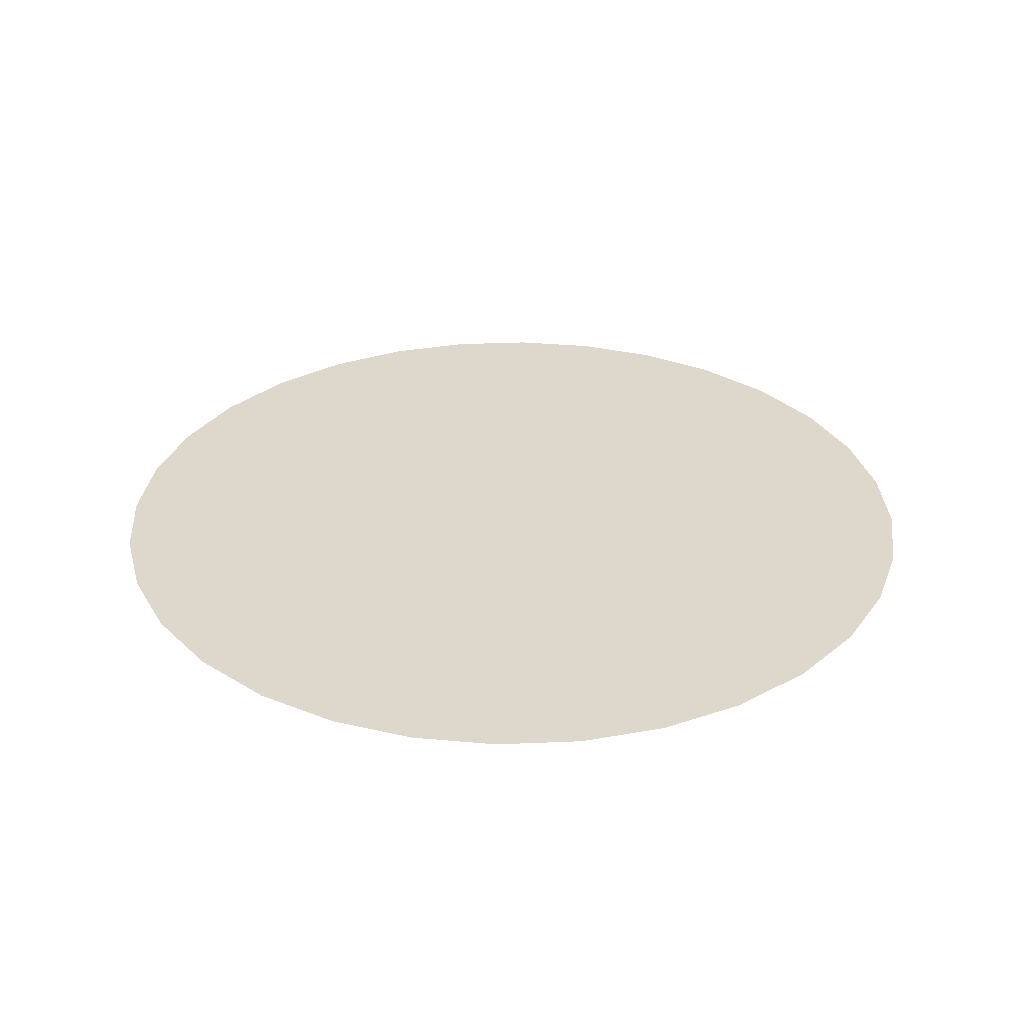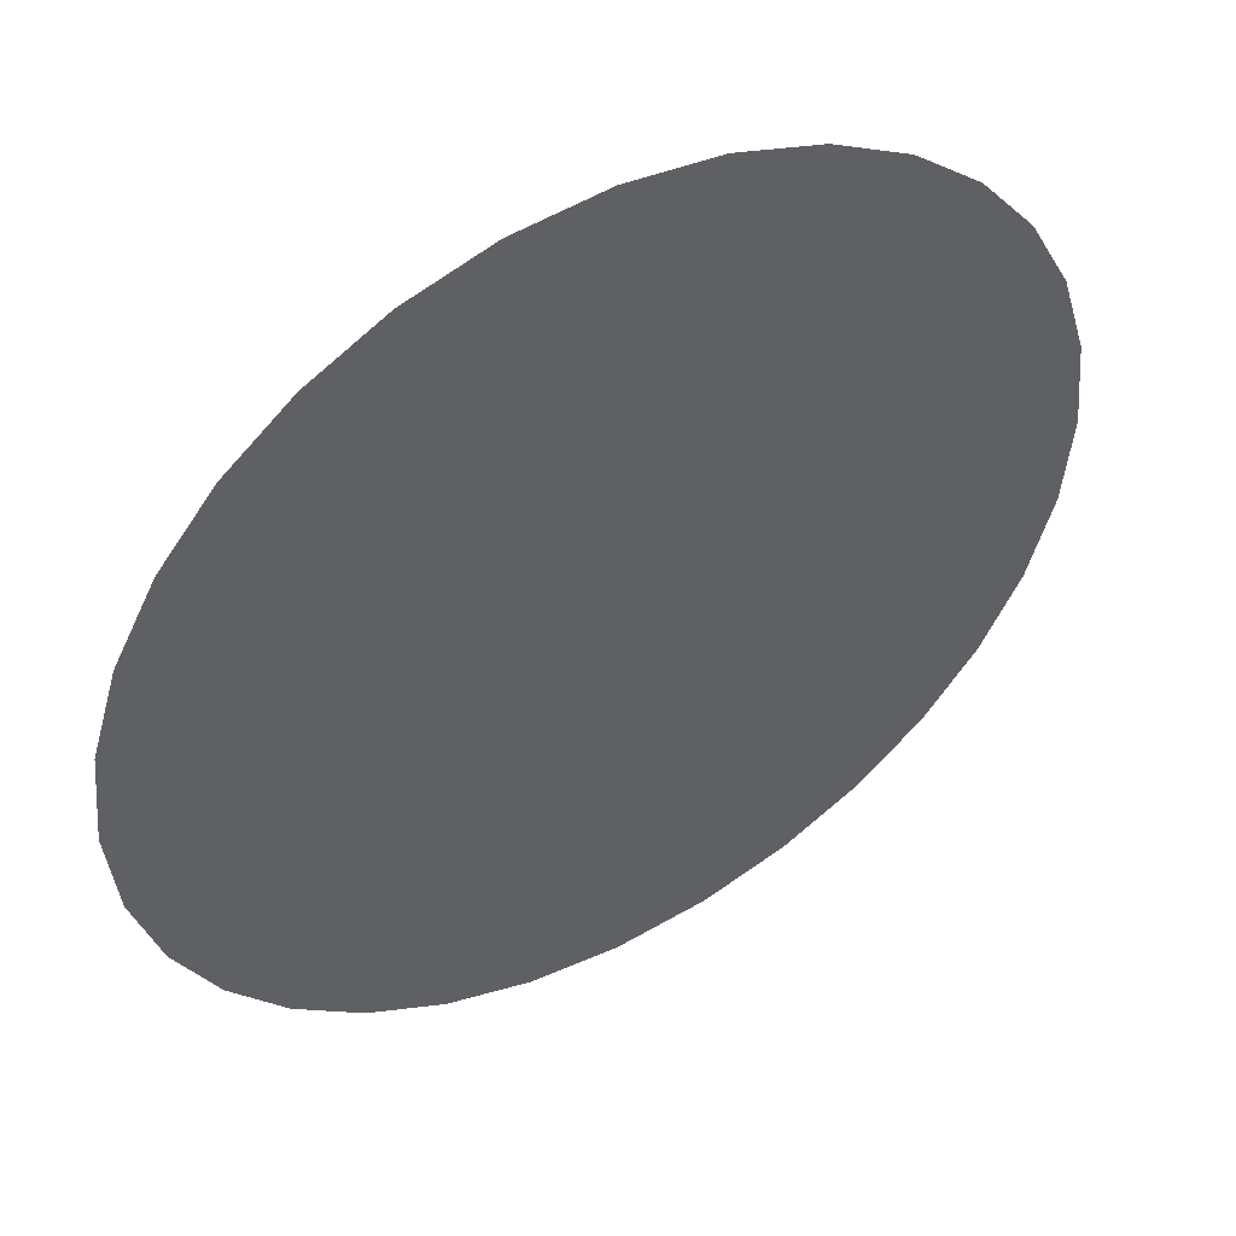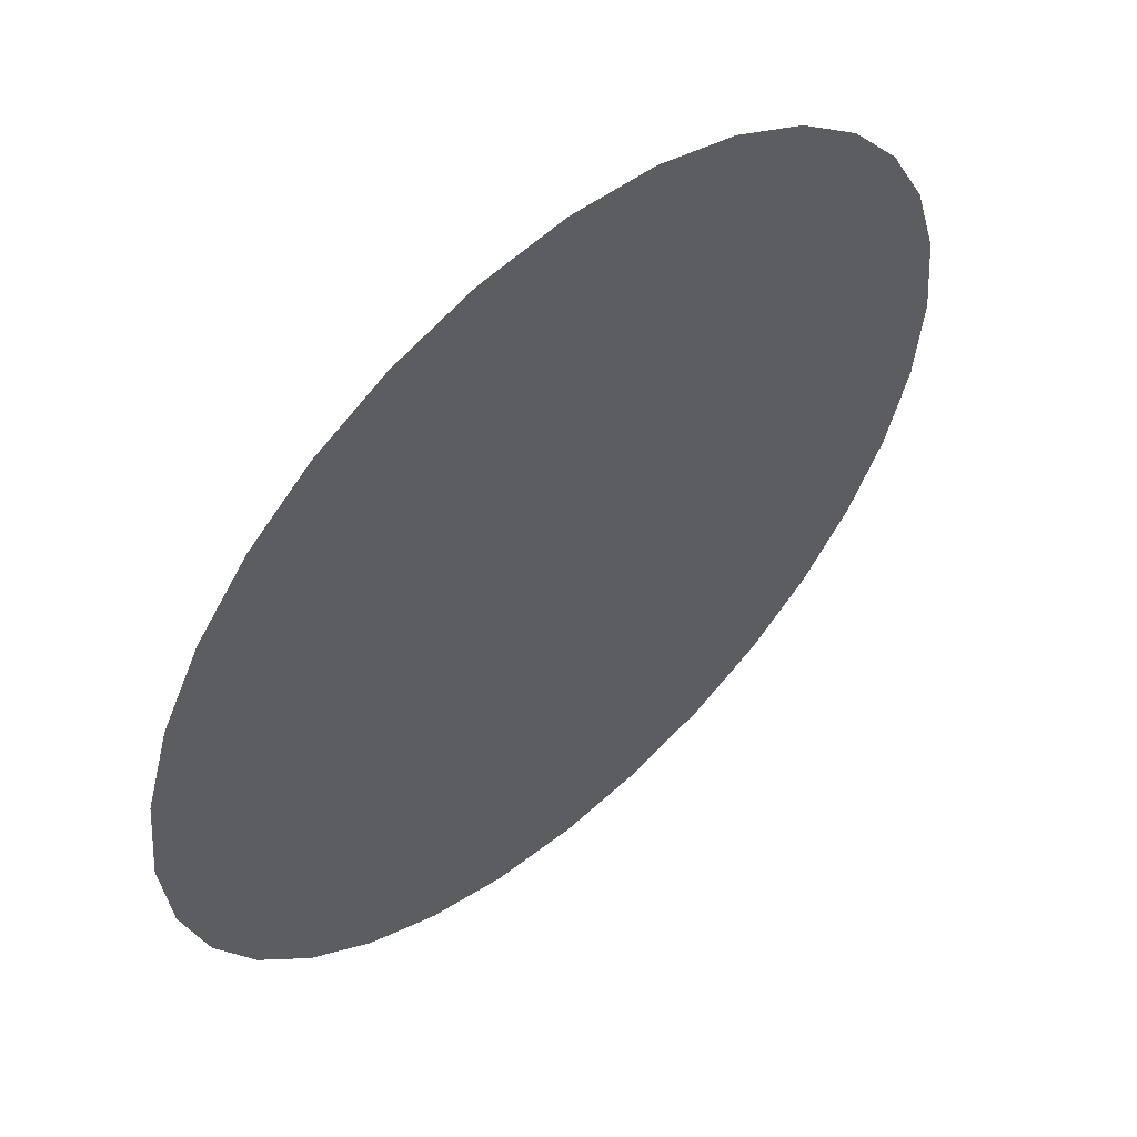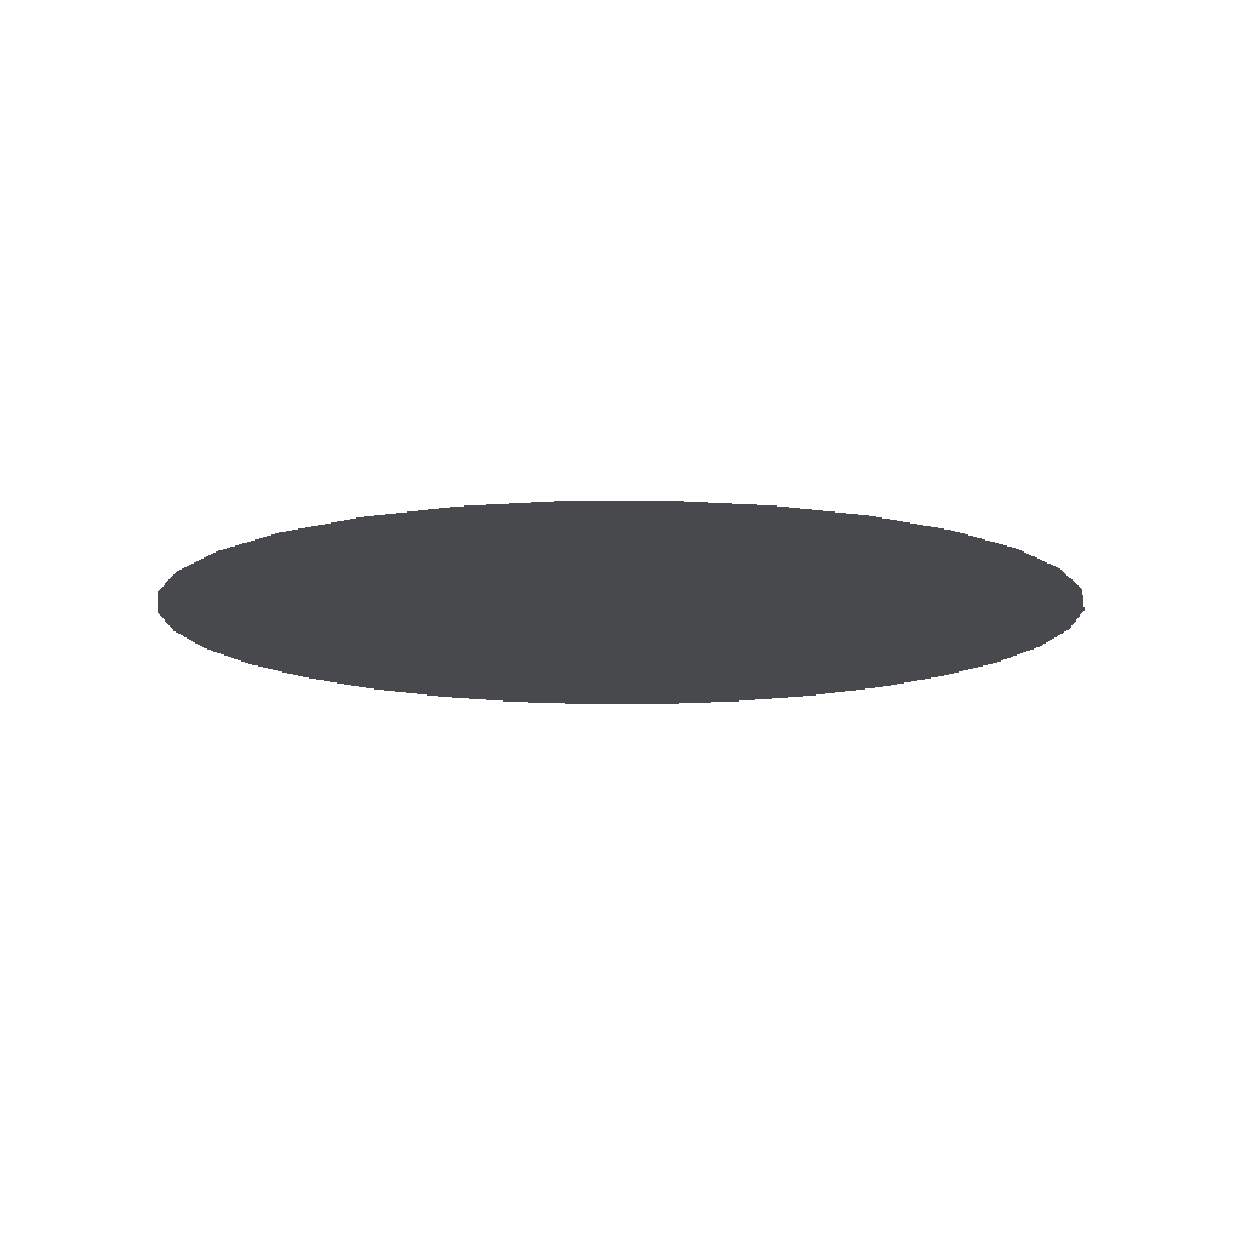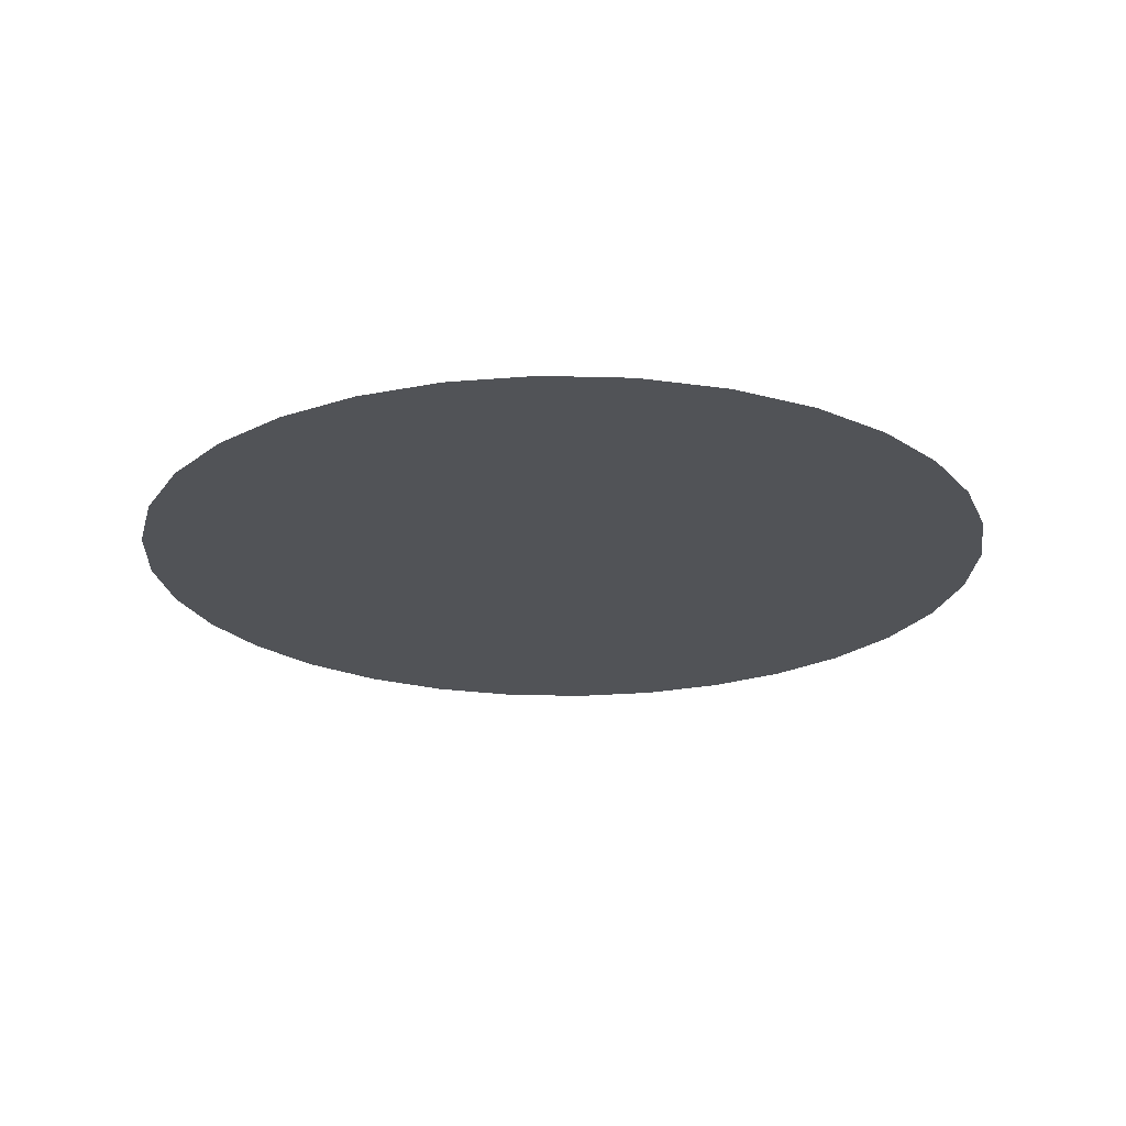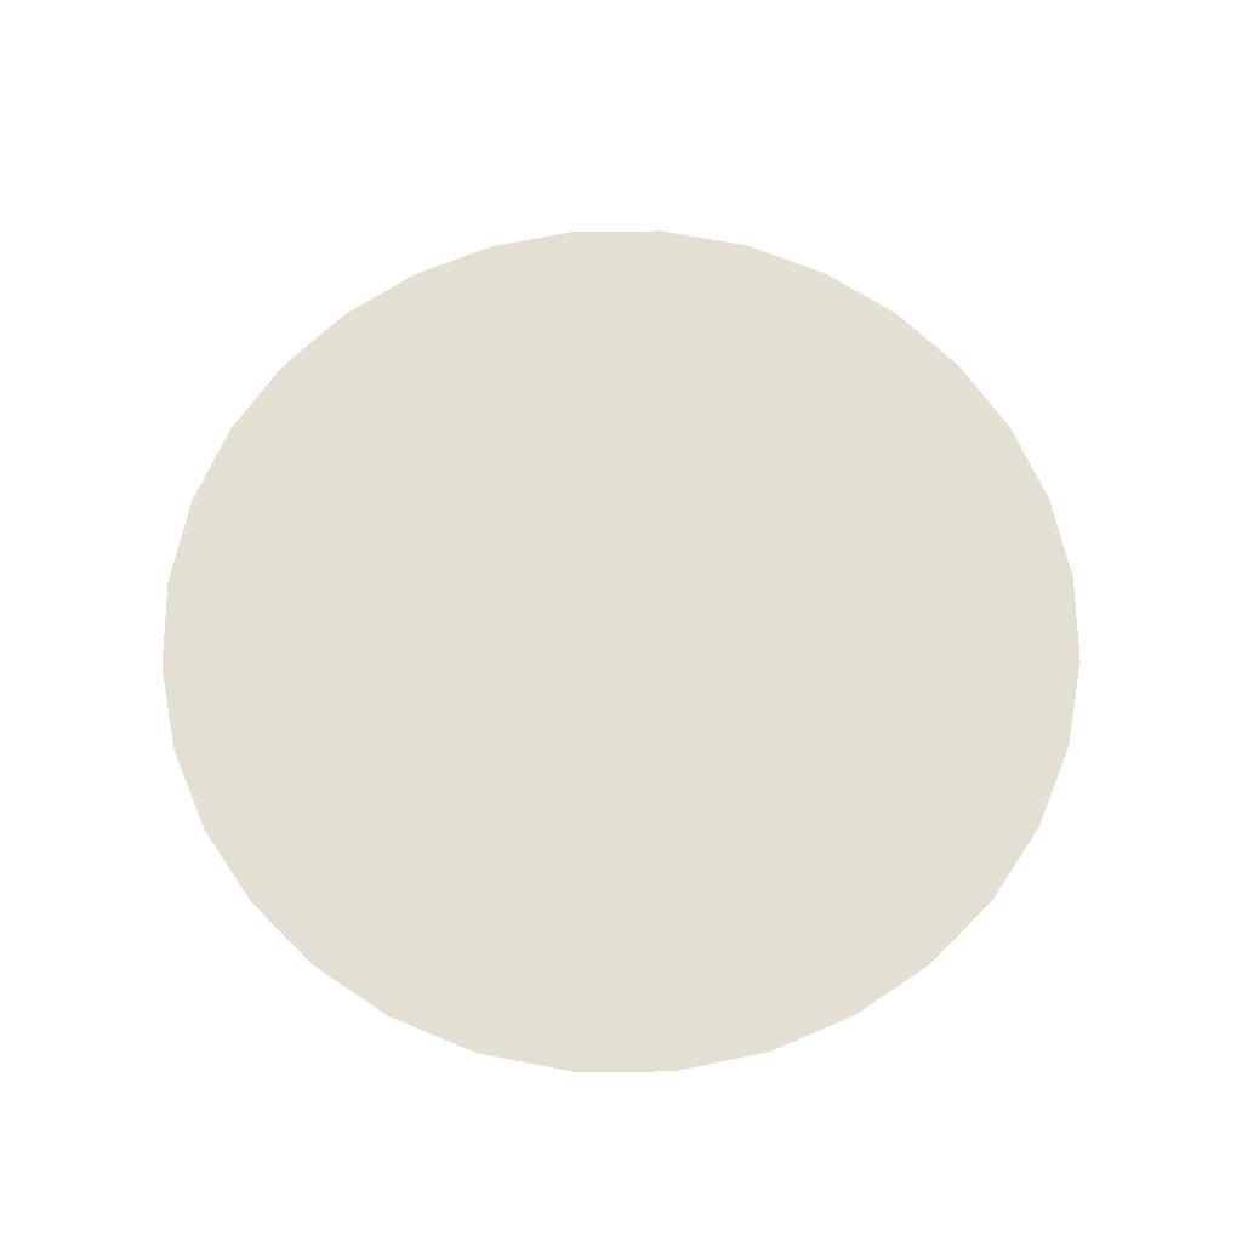
<metadata>
{"format":"obj","ext":"obj","renderer":"f3d","projection":"perspective","resolution":1024,"background":"white","views":[{"elev":31.3,"azim":137.0,"up":"+Z"},{"elev":48.3,"azim":-29.8,"up":"+Y"},{"elev":54.6,"azim":138.0,"up":"+Y"},{"elev":-12.5,"azim":-50.0,"up":"+Z"},{"elev":-22.0,"azim":70.0,"up":"+Z"},{"elev":66.5,"azim":-84.6,"up":"+Z"}]}
</metadata>
<code>
o path4544
v -50 0 0
v -48.98 10.07 0
v -46.07 19.45 0
v -41.46 27.94 0
v -35.35 35.34 0
v -27.95 41.45 0
v -19.46 46.06 0
v -10.07 48.97 0
v -4e-06 49.99 0
v 10.07 48.97 0
v 19.46 46.06 0
v 27.95 41.45 0
v 35.35 35.34 0
v 41.46 27.94 0
v 46.07 19.45 0
v 48.98 10.07 0
v 50 0 0
v 48.98 -10.07 0
v 46.07 -19.45 0
v 41.46 -27.94 0
v 35.35 -35.34 0
v 27.95 -41.45 0
v 19.46 -46.06 0
v 10.07 -48.97 0
v -4e-06 -49.99 0
v -10.07 -48.97 0
v -19.46 -46.06 0
v -27.95 -41.45 0
v -35.35 -35.34 0
v -41.46 -27.94 0
v -46.07 -19.45 0
v -48.98 -10.07 0
f 8 10 9
f 7 10 8
f 7 11 10
f 6 11 7
f 6 12 11
f 5 12 6
f 5 13 12
f 4 13 5
f 4 14 13
f 3 14 4
f 3 15 14
f 2 15 3
f 2 16 15
f 1 16 2
f 1 17 16
f 32 17 1
f 32 18 17
f 31 18 32
f 31 19 18
f 30 19 31
f 30 20 19
f 30 21 20
f 29 21 30
f 29 22 21
f 28 22 29
f 28 23 22
f 27 23 28
f 27 24 23
f 26 24 27
f 26 25 24

</code>
